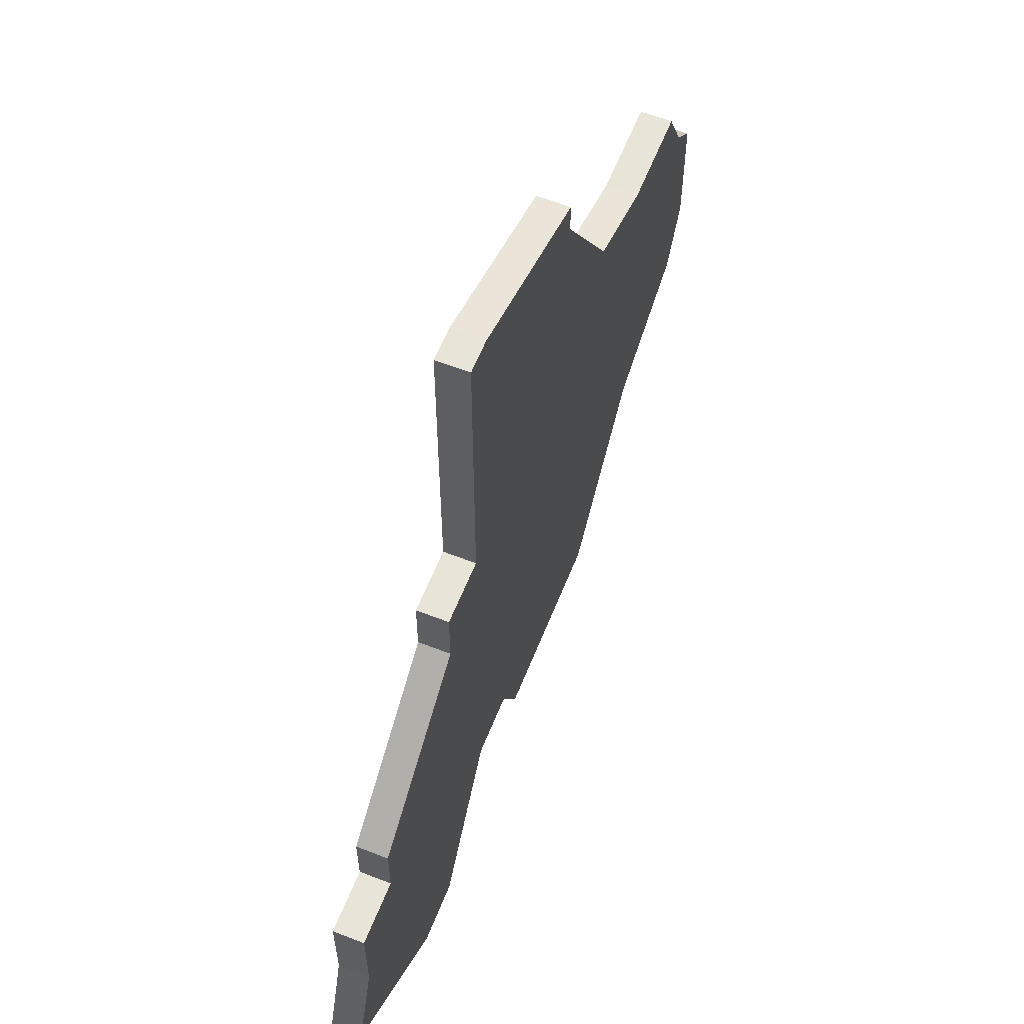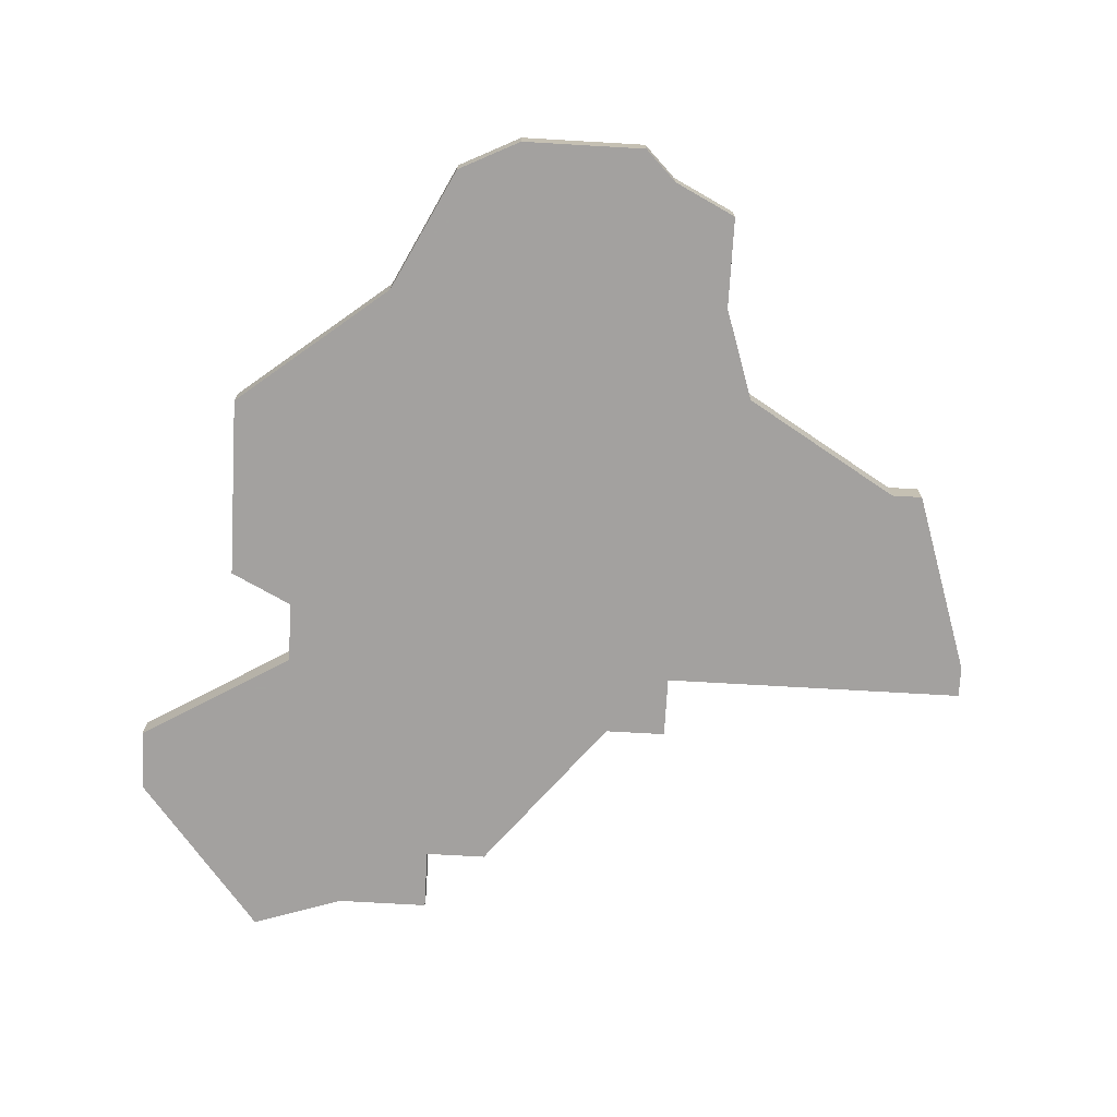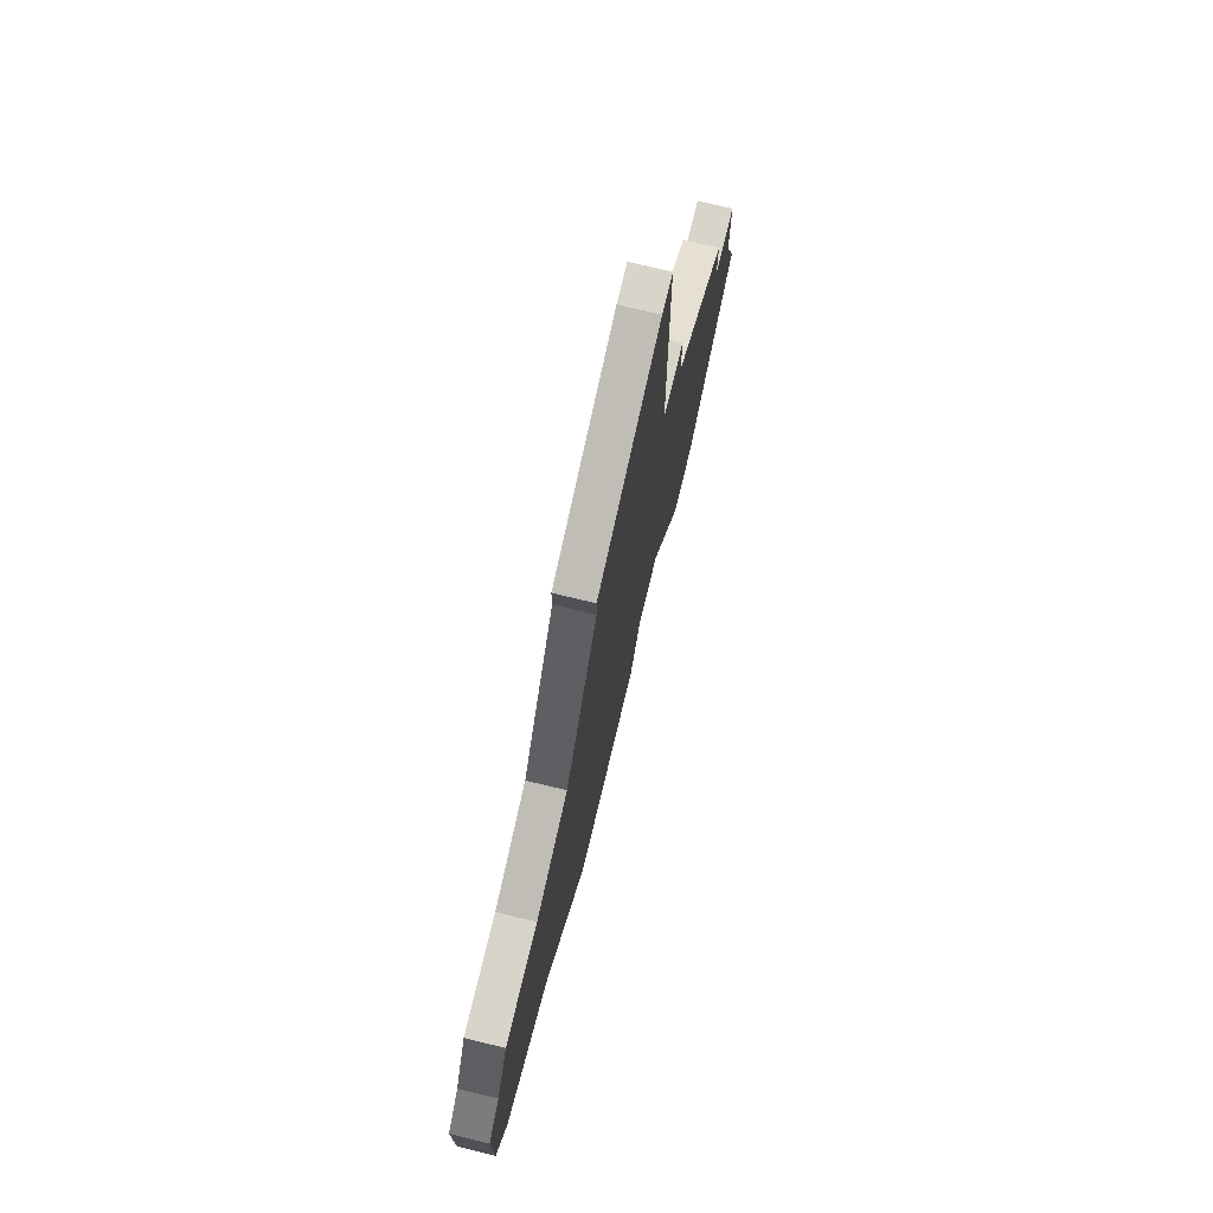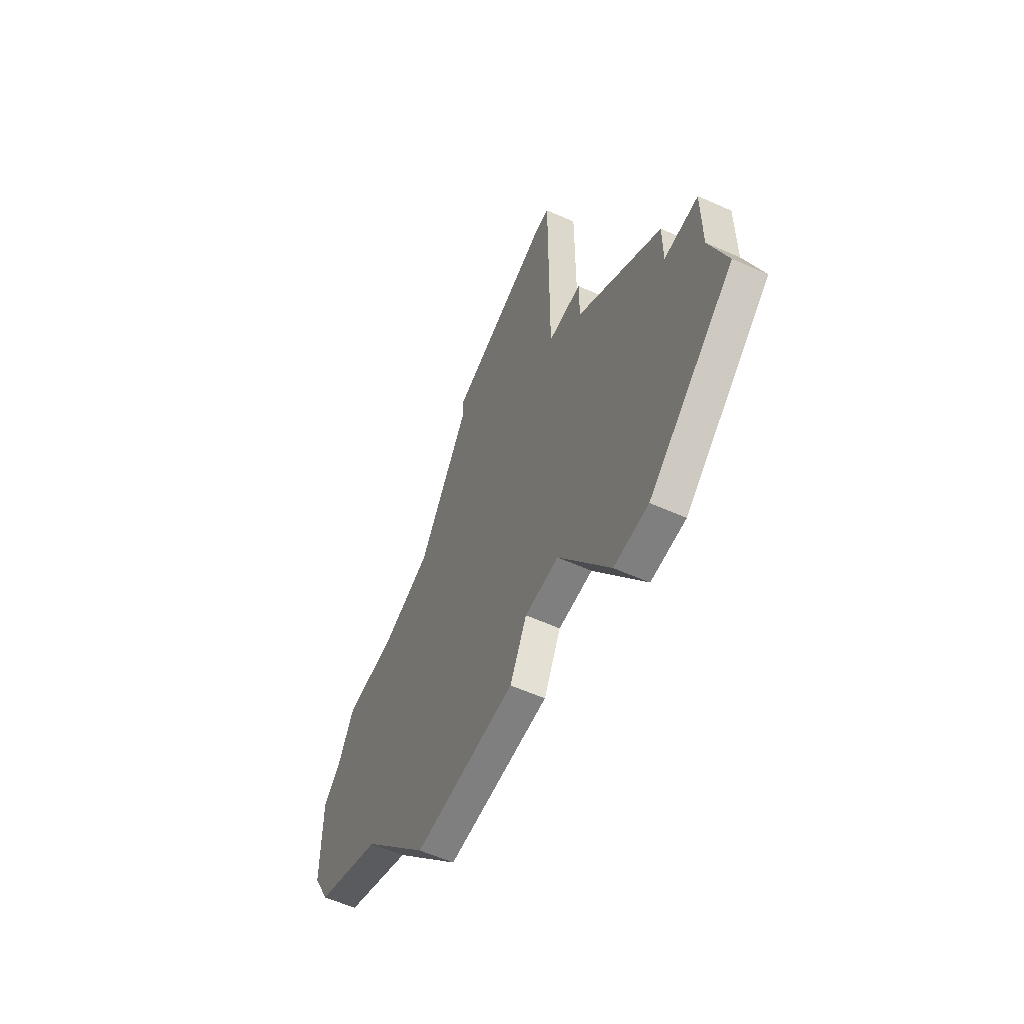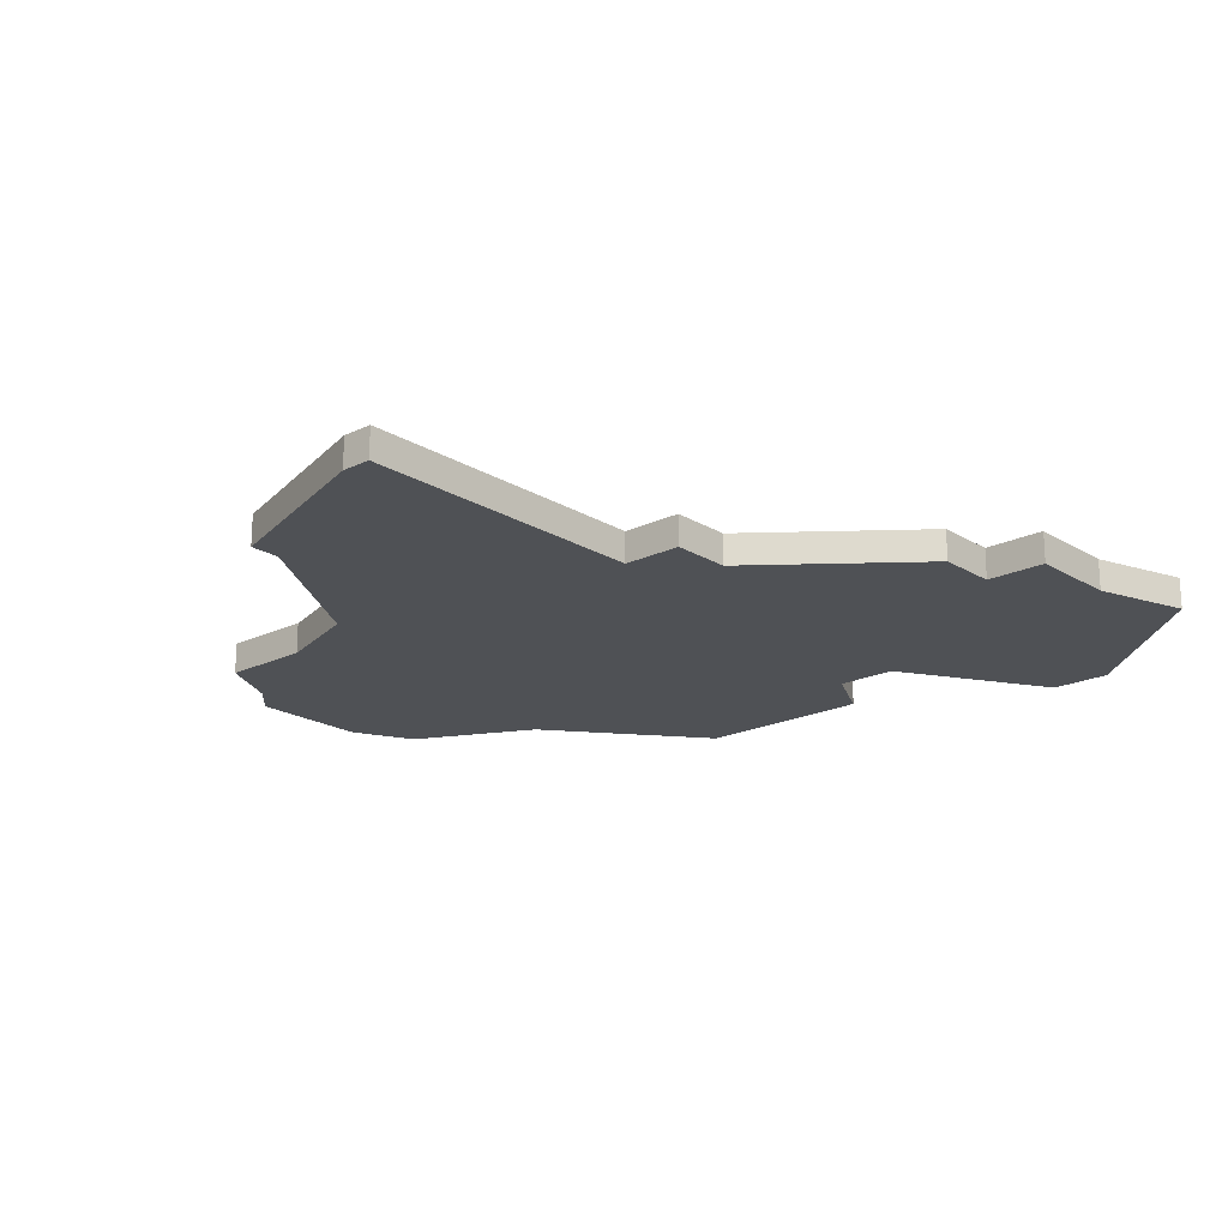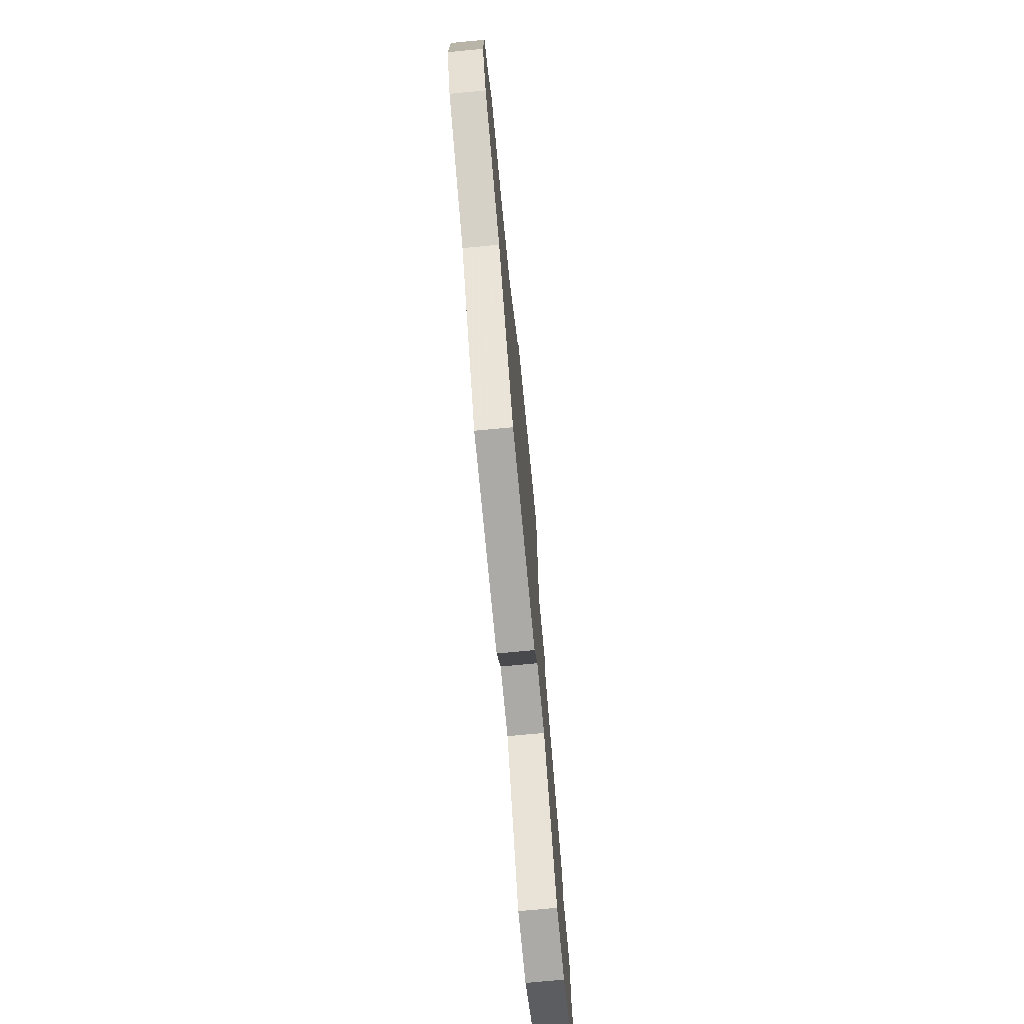
<metadata>
{"format":"obj","ext":"obj","renderer":"f3d","projection":"perspective","resolution":1024,"background":"white","views":[{"elev":60.7,"azim":-68.3,"up":"+Y"},{"elev":-72.3,"azim":86.7,"up":"+Z"},{"elev":75.5,"azim":103.5,"up":"+Y"},{"elev":-59.8,"azim":-114.5,"up":"+Y"},{"elev":-19.8,"azim":-138.3,"up":"+Z"},{"elev":-75.8,"azim":95.4,"up":"+Y"}]}
</metadata>
<code>
v 1646 -1074 0
v 1646 -1076 0
v 1644 -1076 0
v 1644 -1079 0
v 1643 -1082 0
v 1648 -1086 0
v 1650 -1086 0
v 1653 -1081 0
v 1655 -1081 0
v 1656 -1083 0
v 1662 -1083 0
v 1666 -1078 0
v 1670 -1076 0
v 1671 -1074 0
v 1671 -1070 0
v 1670 -1069 0
v 1669 -1067 0
v 1666 -1067 0
v 1663 -1066 0
v 1660 -1061 0
v 1660 -1060 0
v 1654 -1058 0
v 1653 -1058 0
v 1653 -1068 0
v 1651 -1068 0
v 1651 -1070 0
v 1646 -1074 1
v 1646 -1076 1
v 1644 -1076 1
v 1644 -1079 1
v 1643 -1082 1
v 1648 -1086 1
v 1650 -1086 1
v 1653 -1081 1
v 1655 -1081 1
v 1656 -1083 1
v 1662 -1083 1
v 1666 -1078 1
v 1670 -1076 1
v 1671 -1074 1
v 1671 -1070 1
v 1670 -1069 1
v 1669 -1067 1
v 1666 -1067 1
v 1663 -1066 1
v 1660 -1061 1
v 1660 -1060 1
v 1654 -1058 1
v 1653 -1058 1
v 1653 -1068 1
v 1651 -1068 1
v 1651 -1070 1
f 2 1 26
f 4 3 2
f 6 5 4
f 8 7 6
f 11 10 9
f 14 13 12
f 16 15 14
f 18 17 16
f 22 21 20
f 24 23 22
f 26 25 24
f 4 2 26
f 8 6 4
f 12 11 9
f 16 14 12
f 19 18 16
f 22 20 19
f 4 26 24
f 9 8 4
f 16 12 9
f 24 22 19
f 9 4 24
f 19 16 9
f 9 24 19
f 52 27 28
f 28 29 30
f 30 31 32
f 32 33 34
f 35 36 37
f 38 39 40
f 40 41 42
f 42 43 44
f 46 47 48
f 48 49 50
f 50 51 52
f 52 28 30
f 30 32 34
f 35 37 38
f 38 40 42
f 42 44 45
f 45 46 48
f 50 52 30
f 30 34 35
f 35 38 42
f 45 48 50
f 50 30 35
f 35 42 45
f 45 50 35
f 28 27 2
f 2 27 1
f 29 28 3
f 3 28 2
f 30 29 4
f 4 29 3
f 31 30 5
f 5 30 4
f 32 31 6
f 6 31 5
f 33 32 7
f 7 32 6
f 34 33 8
f 8 33 7
f 35 34 9
f 9 34 8
f 36 35 10
f 10 35 9
f 37 36 11
f 11 36 10
f 38 37 12
f 12 37 11
f 39 38 13
f 13 38 12
f 40 39 14
f 14 39 13
f 41 40 15
f 15 40 14
f 42 41 16
f 16 41 15
f 43 42 17
f 17 42 16
f 44 43 18
f 18 43 17
f 45 44 19
f 19 44 18
f 46 45 20
f 20 45 19
f 47 46 21
f 21 46 20
f 48 47 22
f 22 47 21
f 49 48 23
f 23 48 22
f 50 49 24
f 24 49 23
f 51 50 25
f 25 50 24
f 27 52 1
f 1 52 26
f 52 51 26
f 26 51 25

</code>
